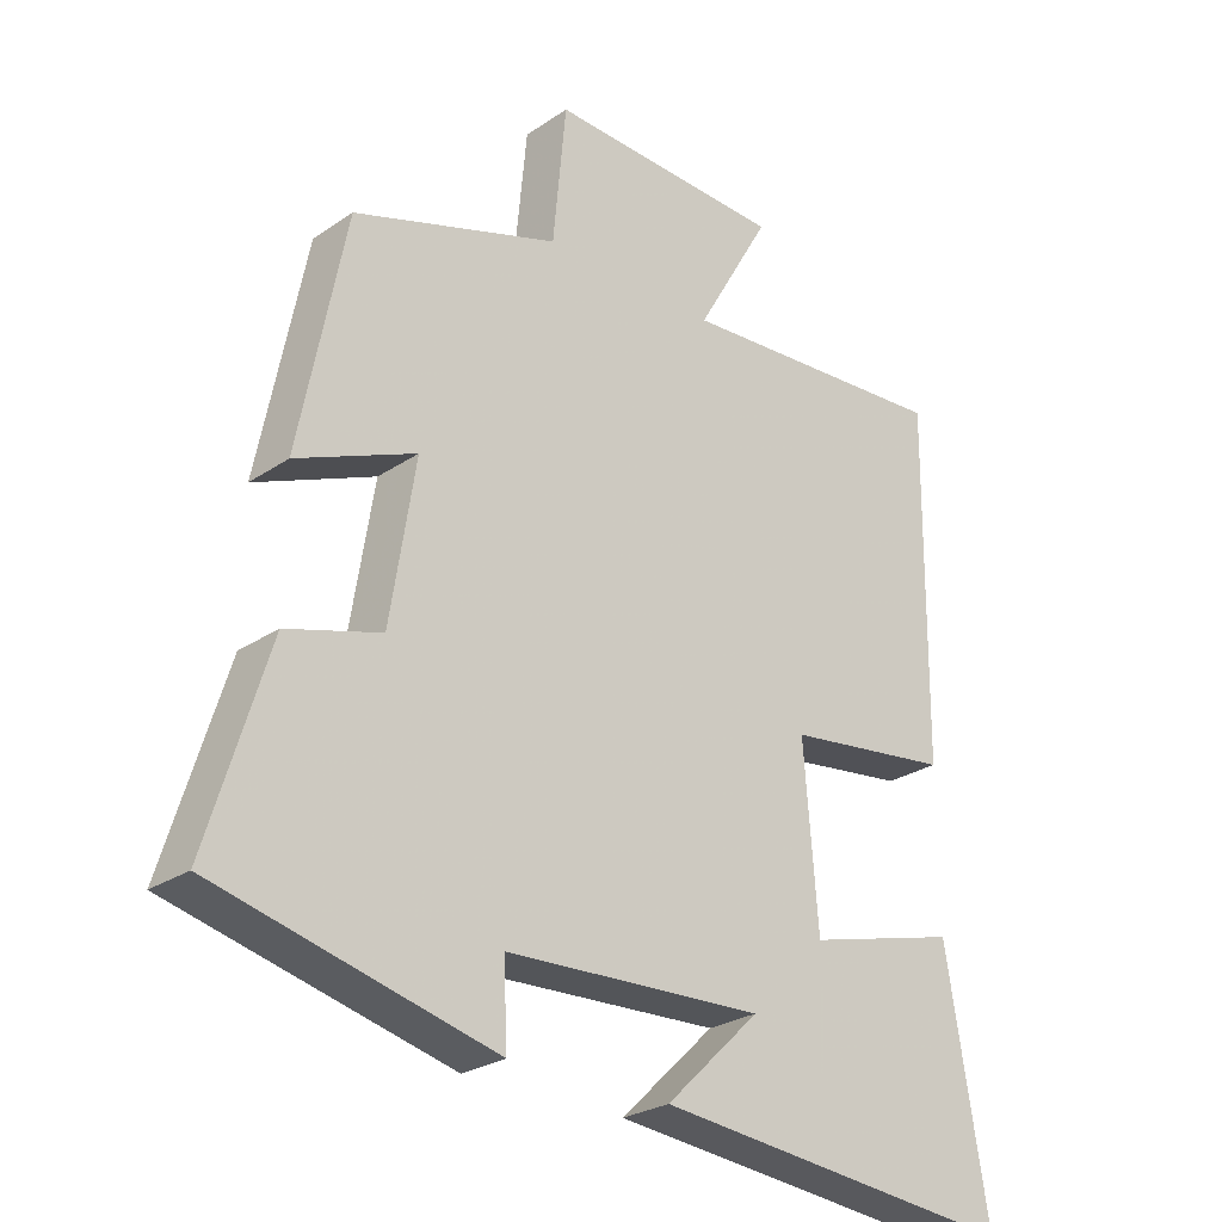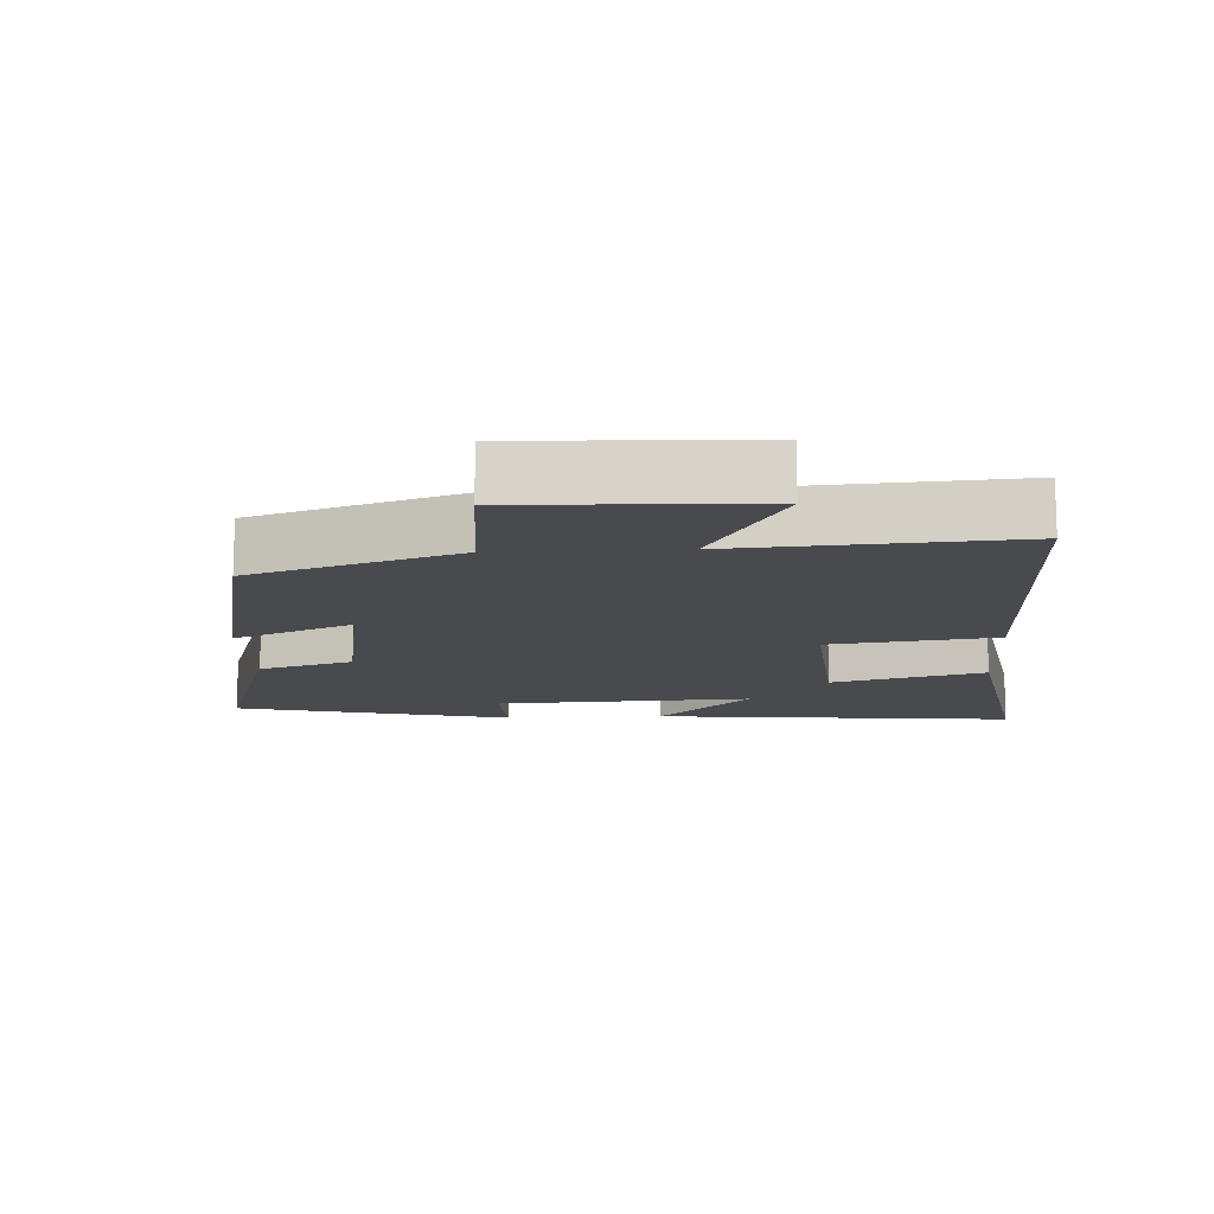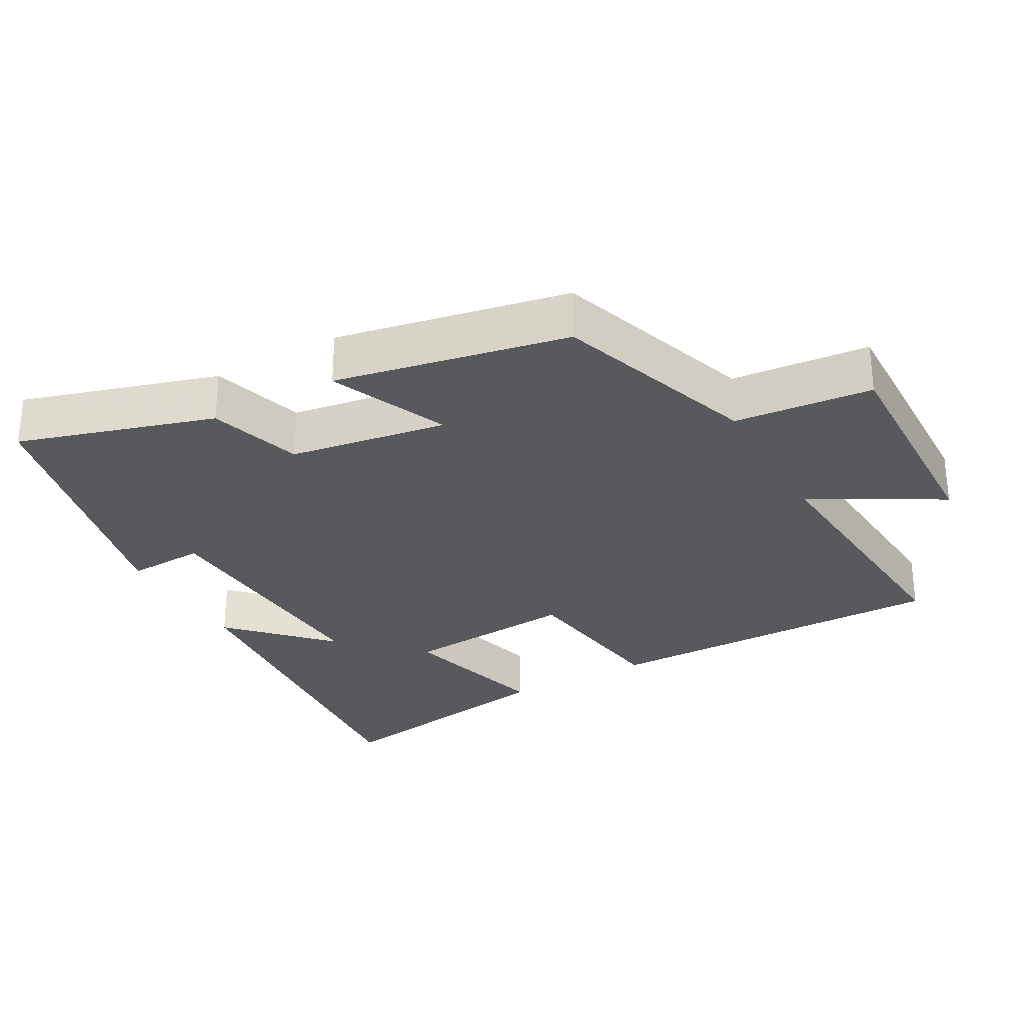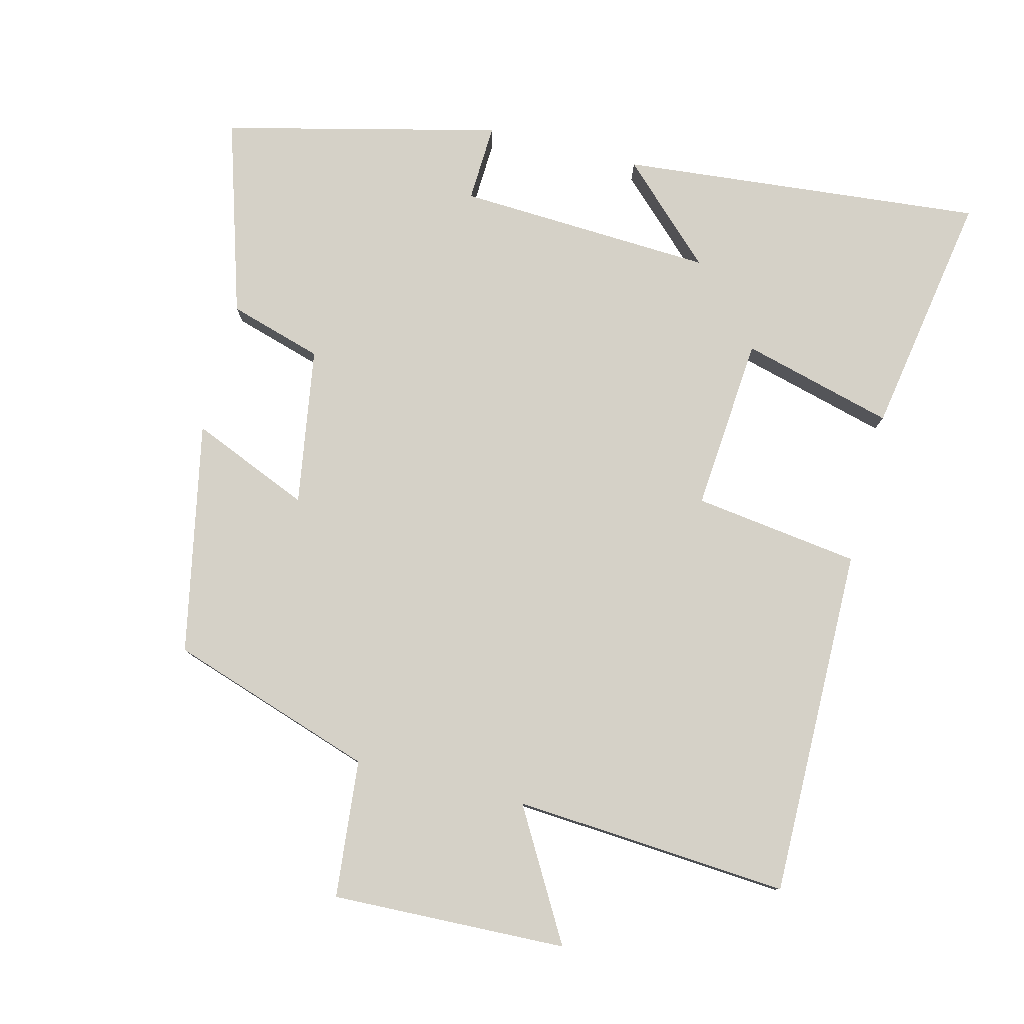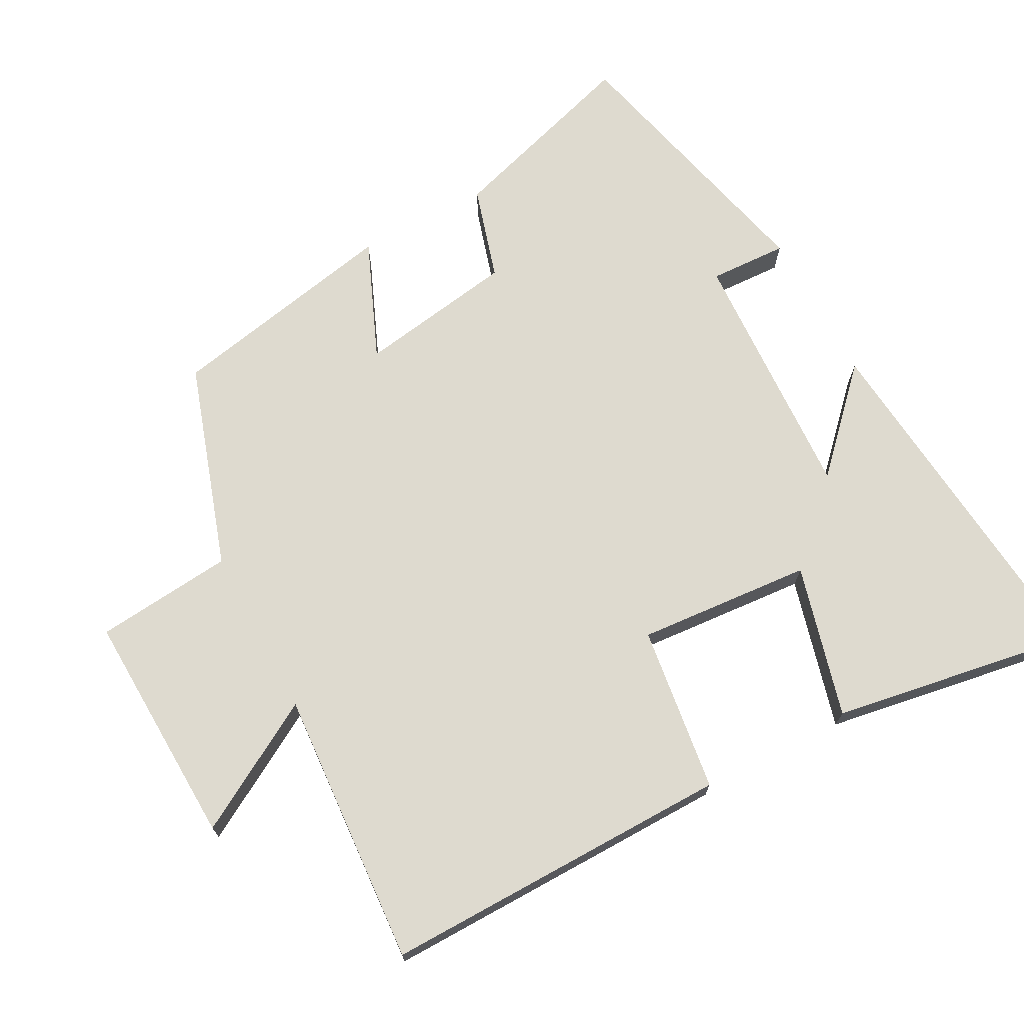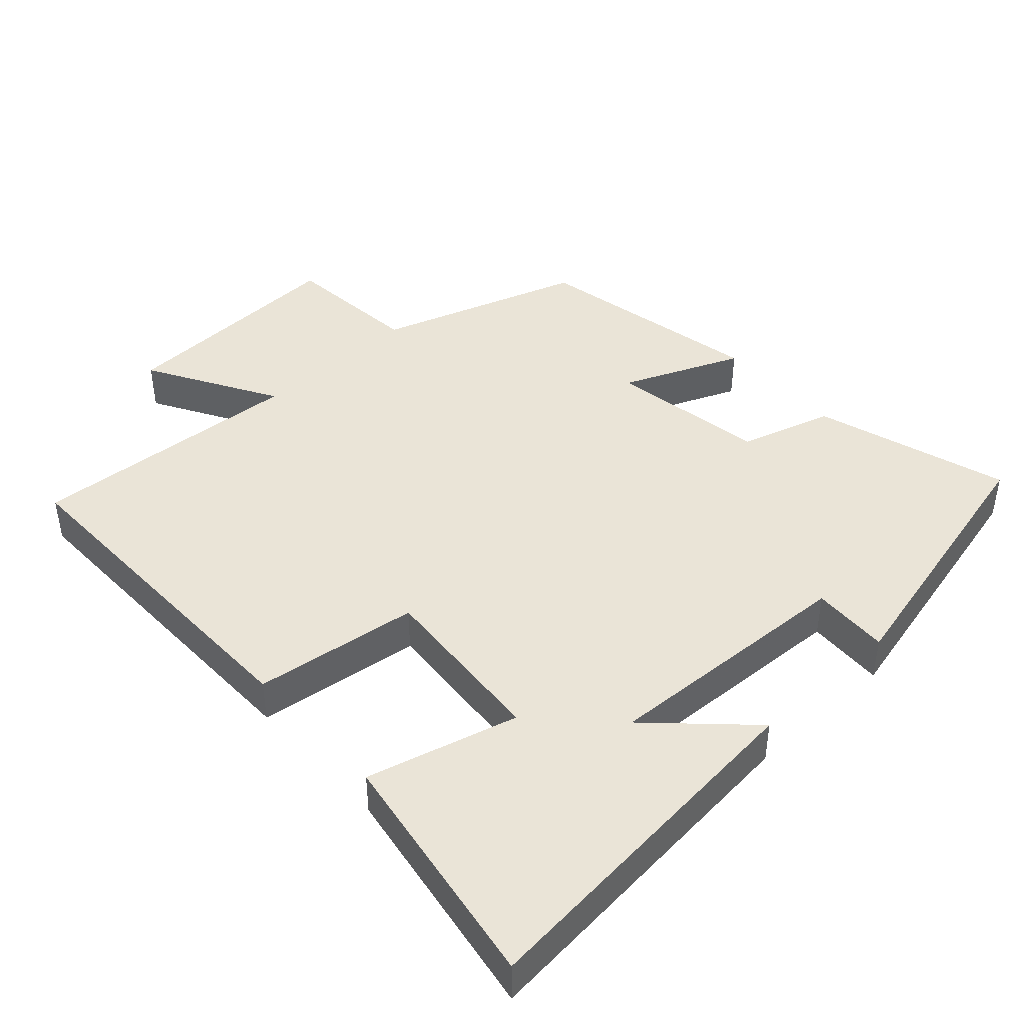
<metadata>
{"format":"obj","ext":"obj","renderer":"f3d","projection":"perspective","resolution":1024,"background":"white","views":[{"elev":-26.4,"azim":-43.4,"up":"+Z"},{"elev":-13.2,"azim":2.9,"up":"+Y"},{"elev":-29.4,"azim":-60.6,"up":"+Y"},{"elev":79.5,"azim":14.2,"up":"+Y"},{"elev":71.0,"azim":61.8,"up":"+Y"},{"elev":43.6,"azim":137.5,"up":"+Y"}]}
</metadata>
<code>
v -0.434 0.07 0.403
v -0.14 0.07 0.5
v -0.121 0.07 0.698
v 0.217 0.07 0.686
v 0.11 0.07 0.5
v 0.506 0.07 0.528
v 0.5 0.07 0.025
v 0.262 0.07 -0.007
v 0.282 0.07 -0.257
v 0.5 0.07 -0.199
v 0.559 0.07 -0.55
v 0.037 0.07 -0.5
v 0.172 0.07 -0.37
v -0.196 0.07 -0.388
v -0.191 0.07 -0.5
v -0.586 0.07 -0.404
v -0.5 0.07 -0.124
v -0.366 0.07 -0.084
v -0.33 0.07 0.142
v -0.5 0.07 0.07
v -0.434 0 0.403
v -0.14 0 0.5
v -0.121 0 0.698
v 0.217 0 0.686
v 0.11 0 0.5
v 0.506 0 0.528
v 0.5 0 0.025
v 0.262 0 -0.007
v 0.282 0 -0.257
v 0.5 0 -0.199
v 0.559 0 -0.55
v 0.037 0 -0.5
v 0.172 0 -0.37
v -0.196 0 -0.388
v -0.191 0 -0.5
v -0.586 0 -0.404
v -0.5 0 -0.124
v -0.366 0 -0.084
v -0.33 0 0.142
v -0.5 0 0.07
f 19 20 1 2
f 18 19 2
f 16 17 18
f 15 16 18
f 14 15 18
f 13 14 18 2
f 10 11 12 13
f 9 10 13
f 13 2 3
f 9 13 3
f 8 9 3
f 5 6 7 8
f 5 8 3
f 3 4 5
f 22 21 40 39
f 22 39 38
f 38 37 36
f 38 36 35
f 38 35 34
f 22 38 34 33
f 33 32 31 30
f 33 30 29
f 23 22 33
f 23 33 29
f 23 29 28
f 28 27 26 25
f 23 28 25
f 25 24 23
f 1 21 22 2
f 2 22 23 3
f 3 23 24 4
f 4 24 25 5
f 5 25 26 6
f 6 26 27 7
f 7 27 28 8
f 8 28 29 9
f 9 29 30 10
f 10 30 31 11
f 11 31 32 12
f 12 32 33 13
f 13 33 34 14
f 14 34 35 15
f 15 35 36 16
f 16 36 37 17
f 17 37 38 18
f 18 38 39 19
f 19 39 40 20
f 20 40 21 1

</code>
